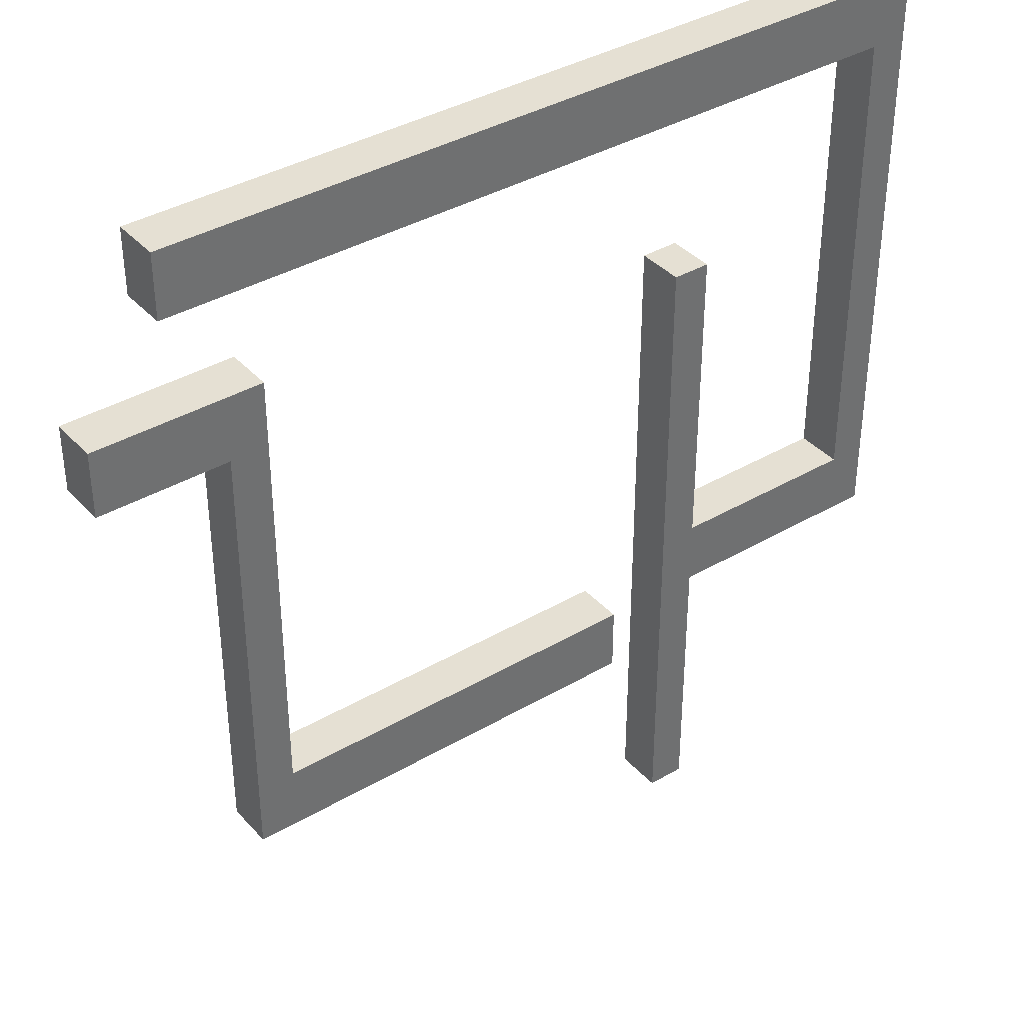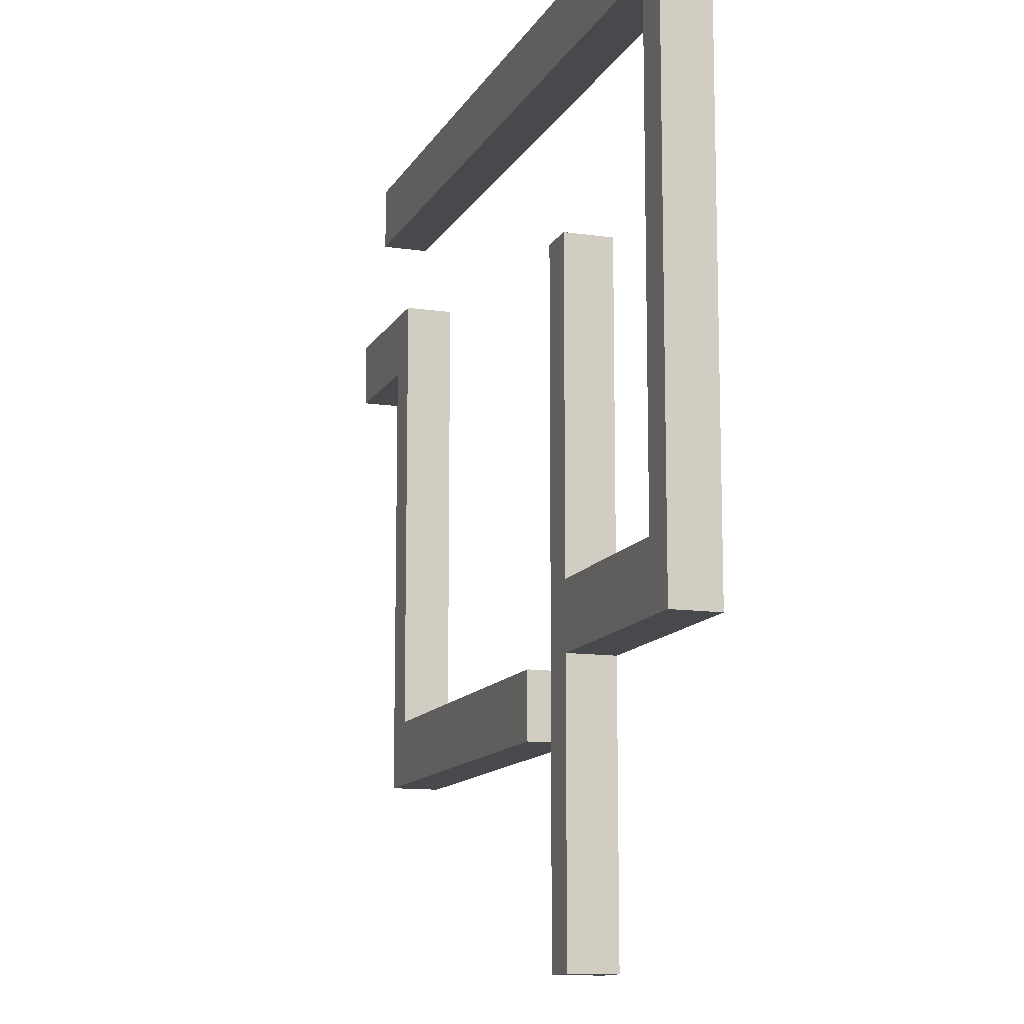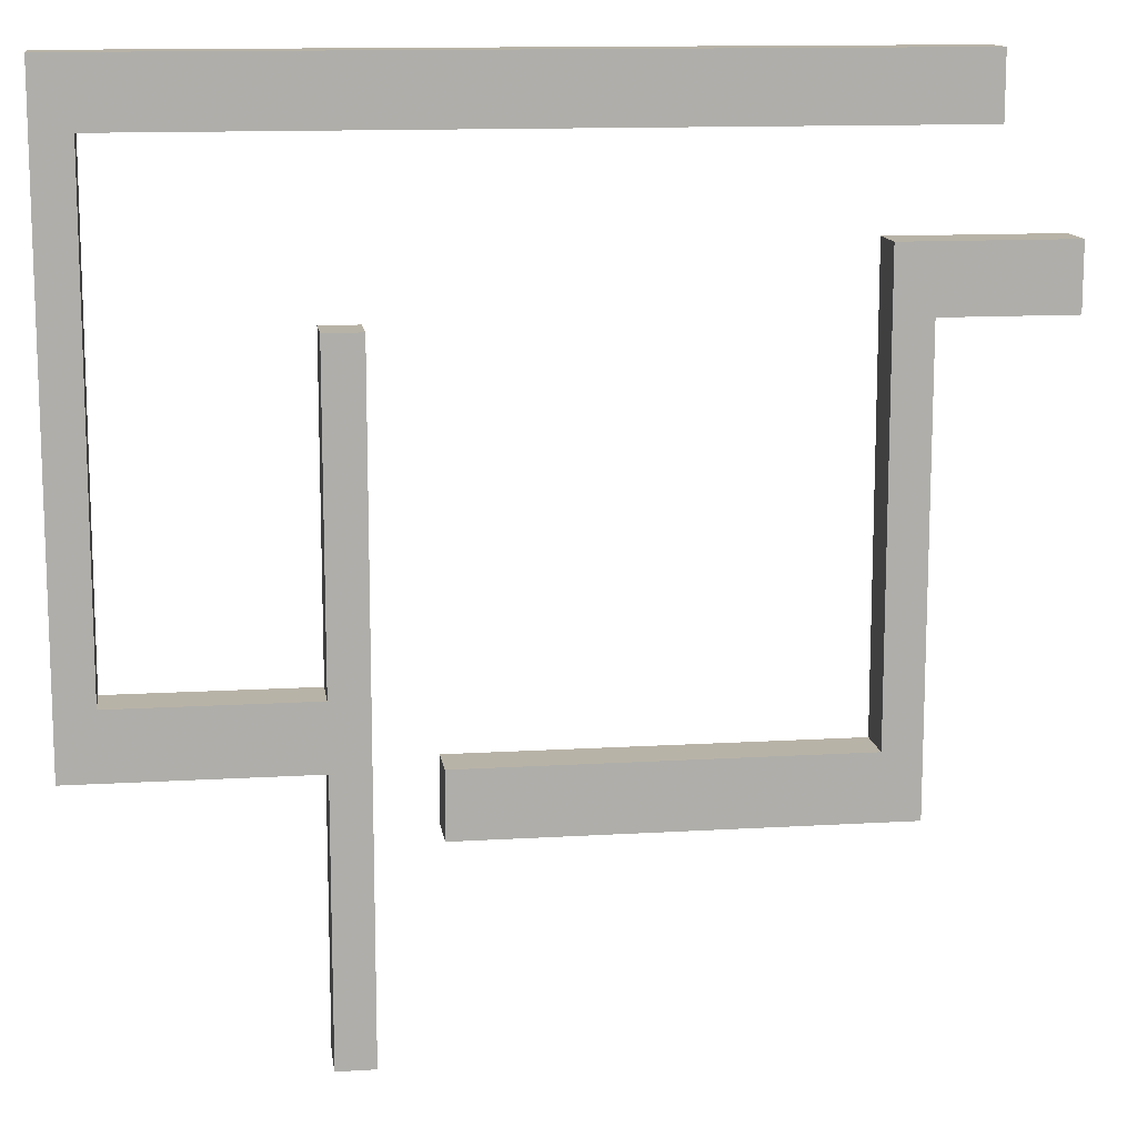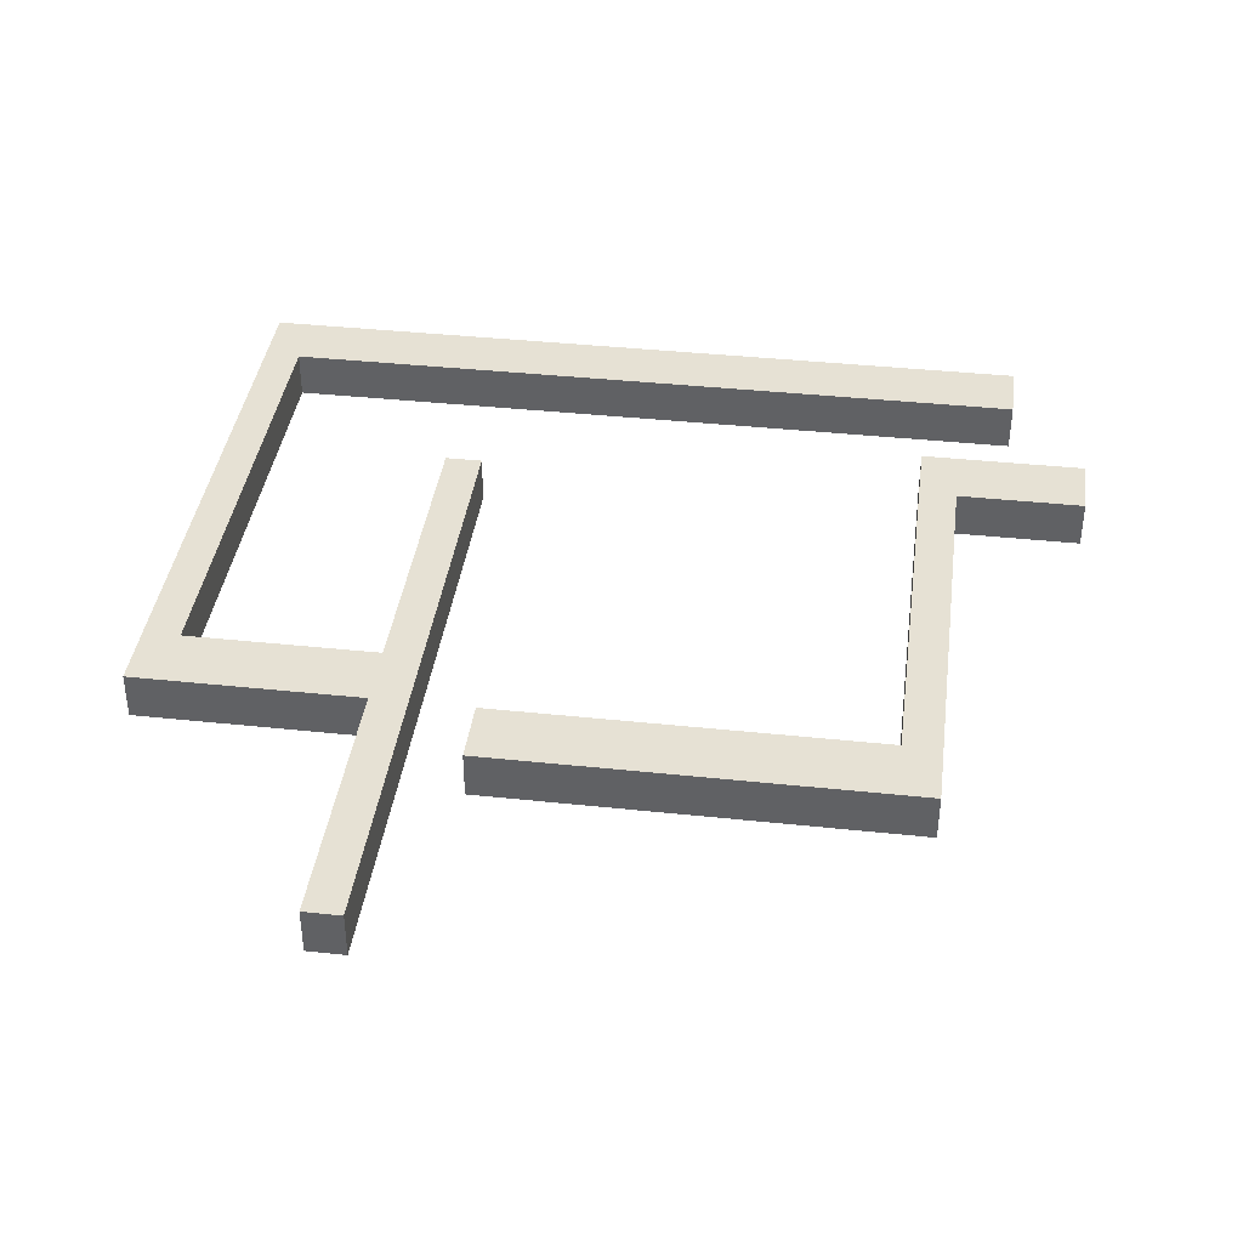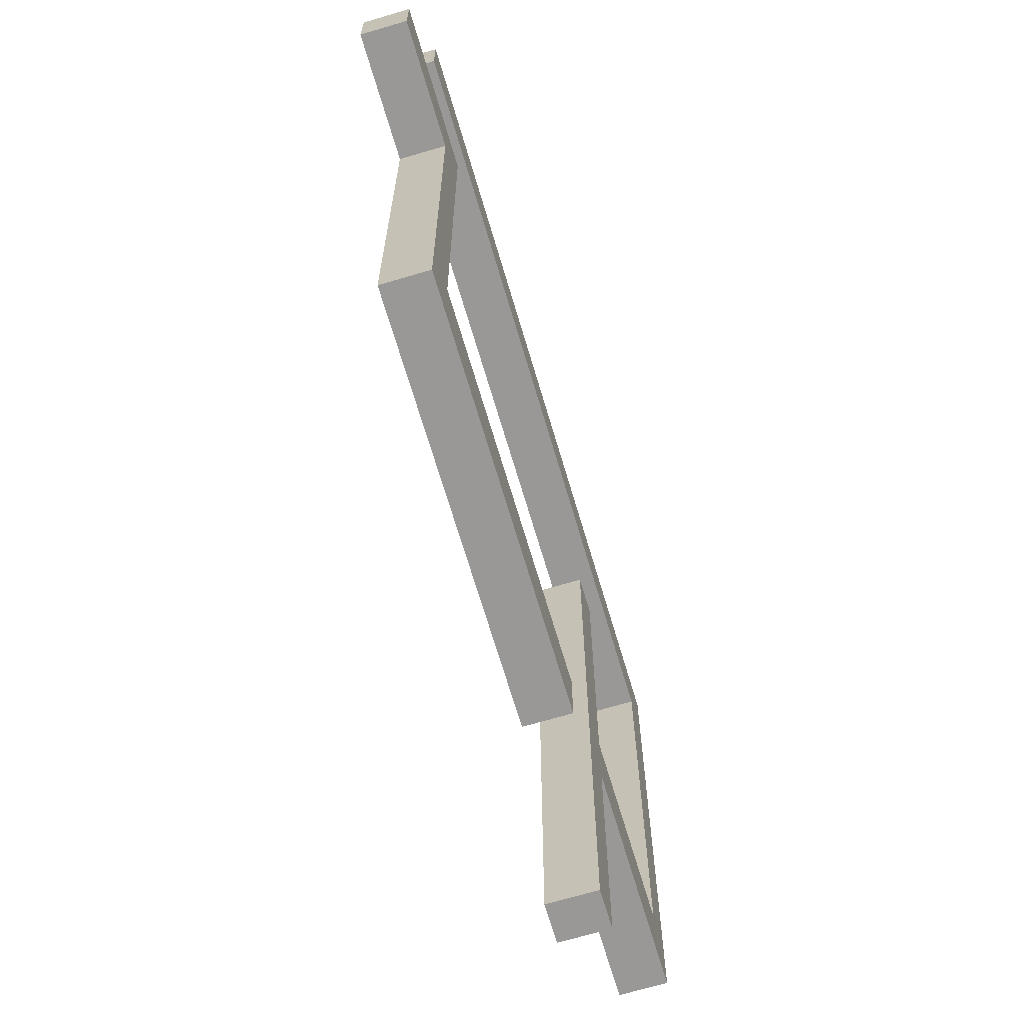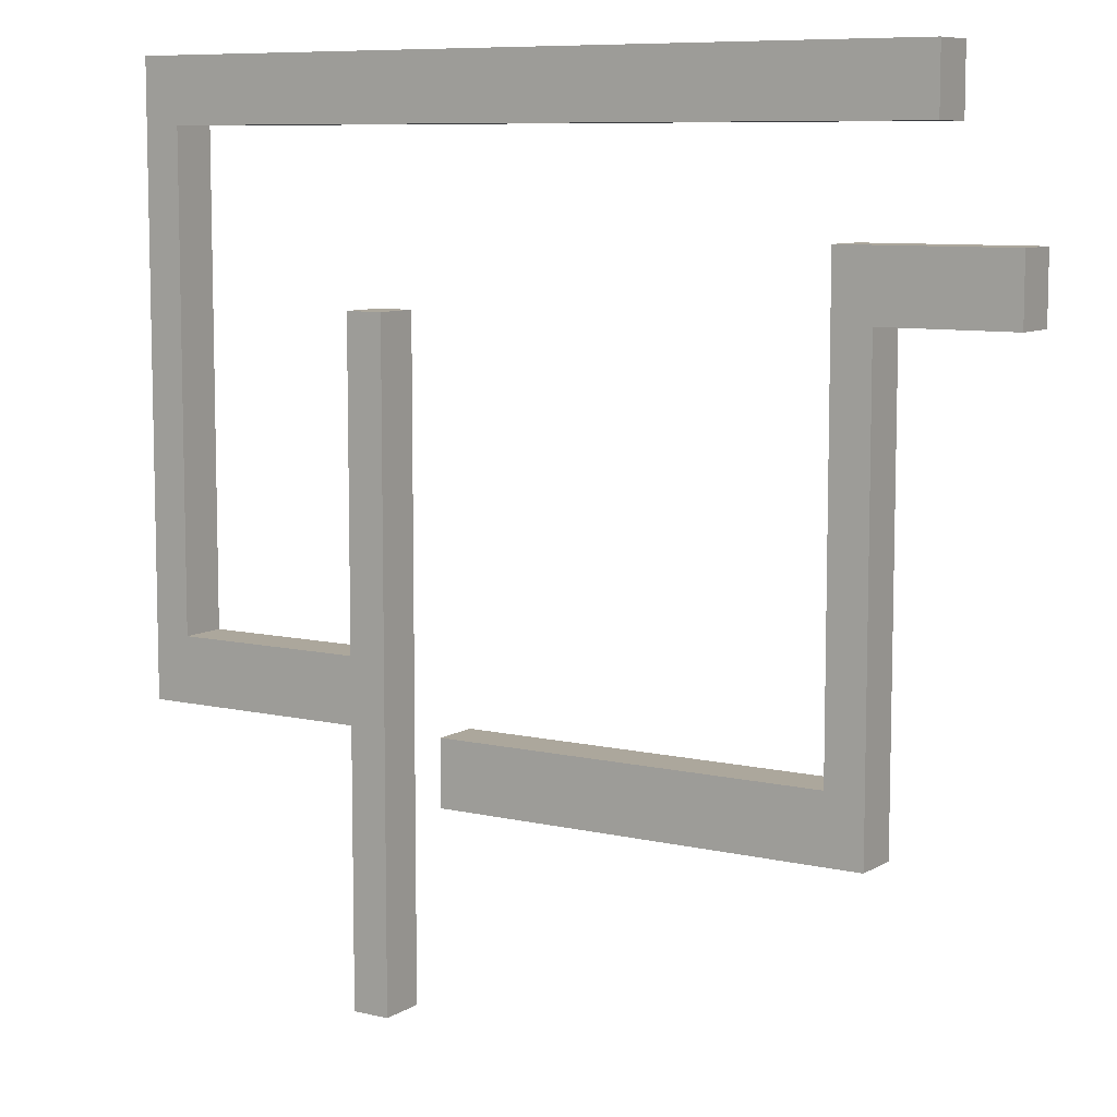
<metadata>
{"format":"obj","ext":"obj","renderer":"f3d","projection":"perspective","resolution":1024,"background":"white","views":[{"elev":38.0,"azim":143.3,"up":"+Y"},{"elev":-12.2,"azim":-109.0,"up":"+Y"},{"elev":12.8,"azim":-8.0,"up":"+Y"},{"elev":39.2,"azim":7.6,"up":"+Z"},{"elev":-68.7,"azim":106.5,"up":"+Y"},{"elev":8.4,"azim":32.5,"up":"+Y"}]}
</metadata>
<code>
o obj_0
v -499 		499 		53.45
v -499 		499 		0
v -499 		426.5 		0
v -499 		426.5 		53.45
v -457.4 		426.5 		53.45
v -499 		-117.6 		0
v -499 		-117.6 		53.45
v -457.4 		-117.6 		53.45
v -457.4 		426.5 		0
v -457.4 		-117.6 		0
v -238.3 		-117.6 		0
v -238.3 		-117.6 		53.45
v -499 		-191.2 		53.45
v 499 		316.2 		0
v 499 		242.6 		0
v -195.7 		239 		53.45
v -238.3 		-191.2 		53.45
v -238.3 		239 		53.45
v -238.3 		-191.2 		0
v -499 		-191.2 		0
v 353.2 		242.6 		0
v 353.2 		-191.2 		0
v 353.2 		-264.7 		0
v -125.5 		-264.7 		0
v -125.5 		-191.2 		0
v 310.6 		-191.2 		0
v 499 		242.6 		53.45
v 499 		316.2 		53.45
v 353.2 		-264.7 		53.45
v 353.2 		-191.2 		53.45
v 353.2 		242.6 		53.45
v 310.6 		316.2 		53.45
v 310.6 		242.6 		53.45
v 310.6 		-191.2 		53.45
v 414.9 		426.5 		0
v 310.6 		242.6 		0
v 414.9 		426.5 		53.45
v 310.6 		316.2 		0
v -125.5 		-191.2 		53.45
v -125.5 		-264.7 		53.45
v 414.9 		499 		53.45
v 414.9 		499 		0
v -238.3 		239 		0
v -195.7 		239 		0
v -238.3 		-499 		0
v -238.3 		-499 		53.45
v -195.7 		-499 		53.45
v -195.7 		-499 		0
g group_0_3888552
f 1 2 3
f 1 3 4
f 1 4 5
f 9 3 2
f 2 42 9
f 35 9 42
f 37 35 42
f 37 42 41
f 41 42 2
f 41 2 1
f 41 1 5
f 41 5 37
f 37 5 35
f 9 35 5
g group_0_4796018
f 4 3 6
f 4 6 7
f 5 4 7
f 5 7 8
f 10 6 3
f 10 3 9
f 9 5 8
f 9 8 10
g group_0_9444435
f 11 10 8
f 11 8 12
f 17 8 13
f 12 8 17
f 7 13 8
f 20 10 19
f 6 10 20
f 11 19 10
f 7 6 20
f 7 20 13
f 17 13 20
f 17 20 19
g group_0_10988977
f 24 26 23
f 25 26 24
f 22 23 26
f 29 23 22
f 29 22 30
f 39 25 24
f 39 24 40
f 26 25 39
f 26 39 34
f 23 29 40
f 23 40 24
f 29 34 40
f 30 34 29
f 39 40 34
g group_0_14789940
f 16 18 12
f 17 47 12
f 16 47 44
f 18 43 11
f 18 11 12
f 44 48 11
f 43 44 11
f 16 44 43
f 16 43 18
f 46 17 45
f 19 45 17
f 47 48 44
f 47 17 46
f 19 11 48
f 45 19 48
f 46 45 48
f 46 48 47
f 16 12 47
g group_0_14860437
f 14 15 21
f 27 15 14
f 27 14 28
f 32 33 31
f 21 36 38
f 21 38 14
f 14 38 32
f 32 38 36
f 32 36 33
f 28 14 32
f 15 27 31
f 15 31 21
f 27 28 31
f 32 31 28
g group_0_16448250
f 21 31 30
f 21 30 22
f 31 33 34
f 31 34 30
f 22 26 36
f 22 36 21
f 33 36 26
f 33 26 34

</code>
